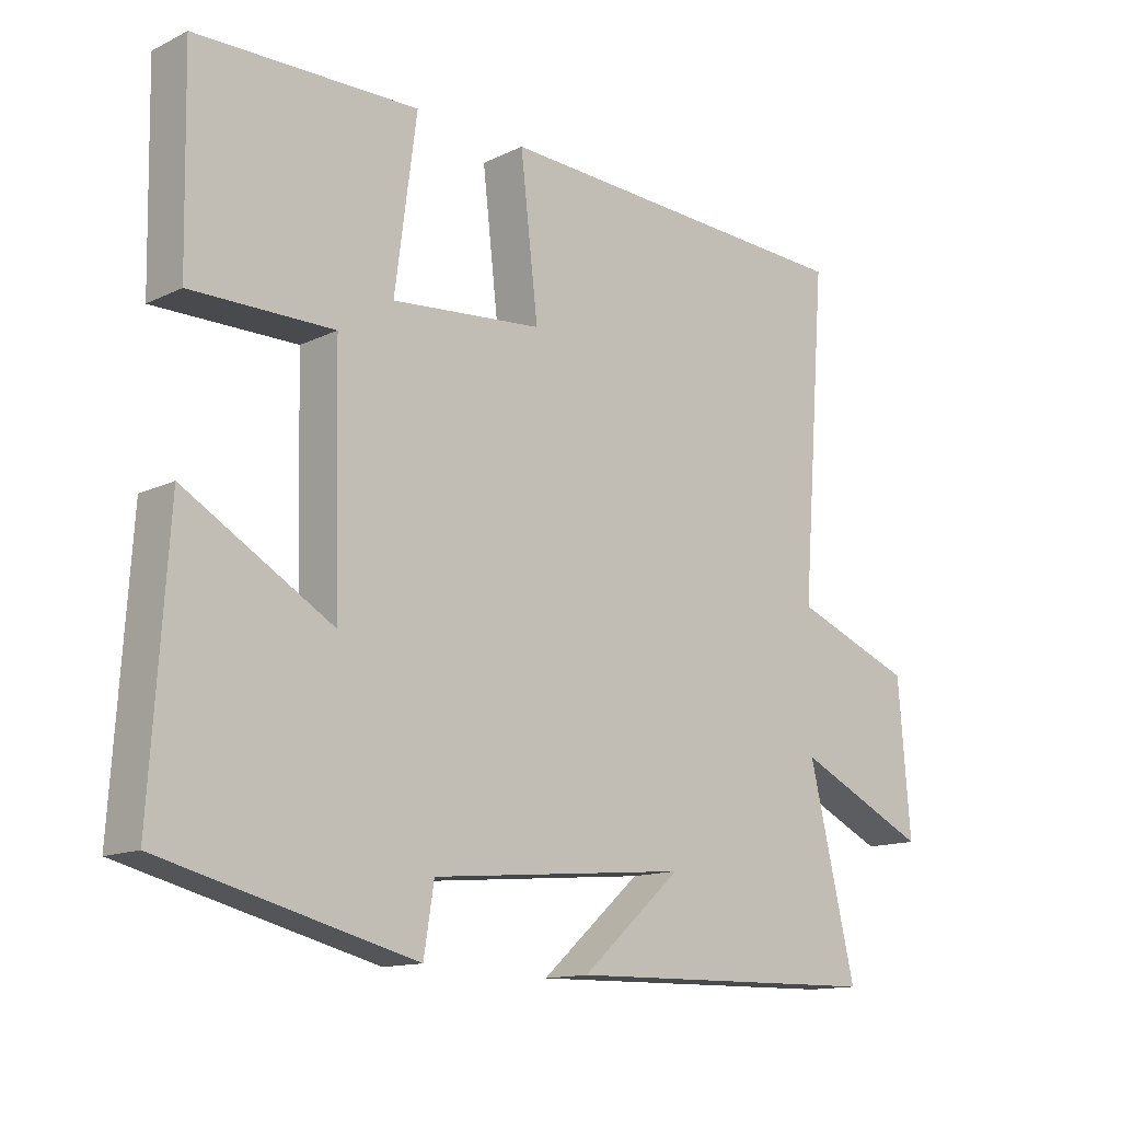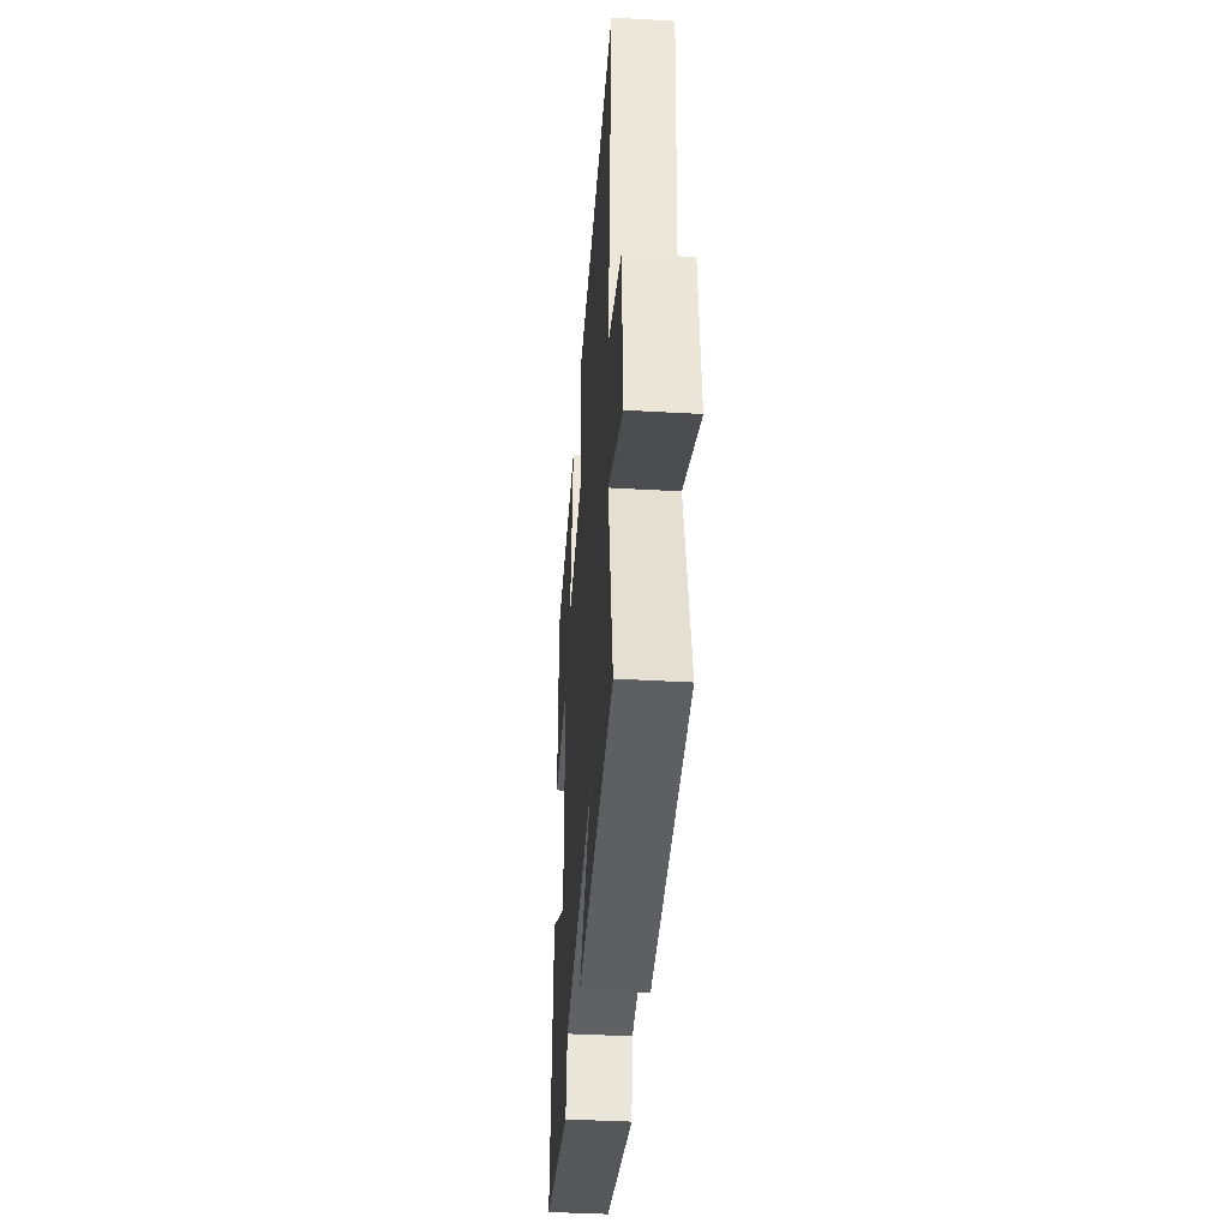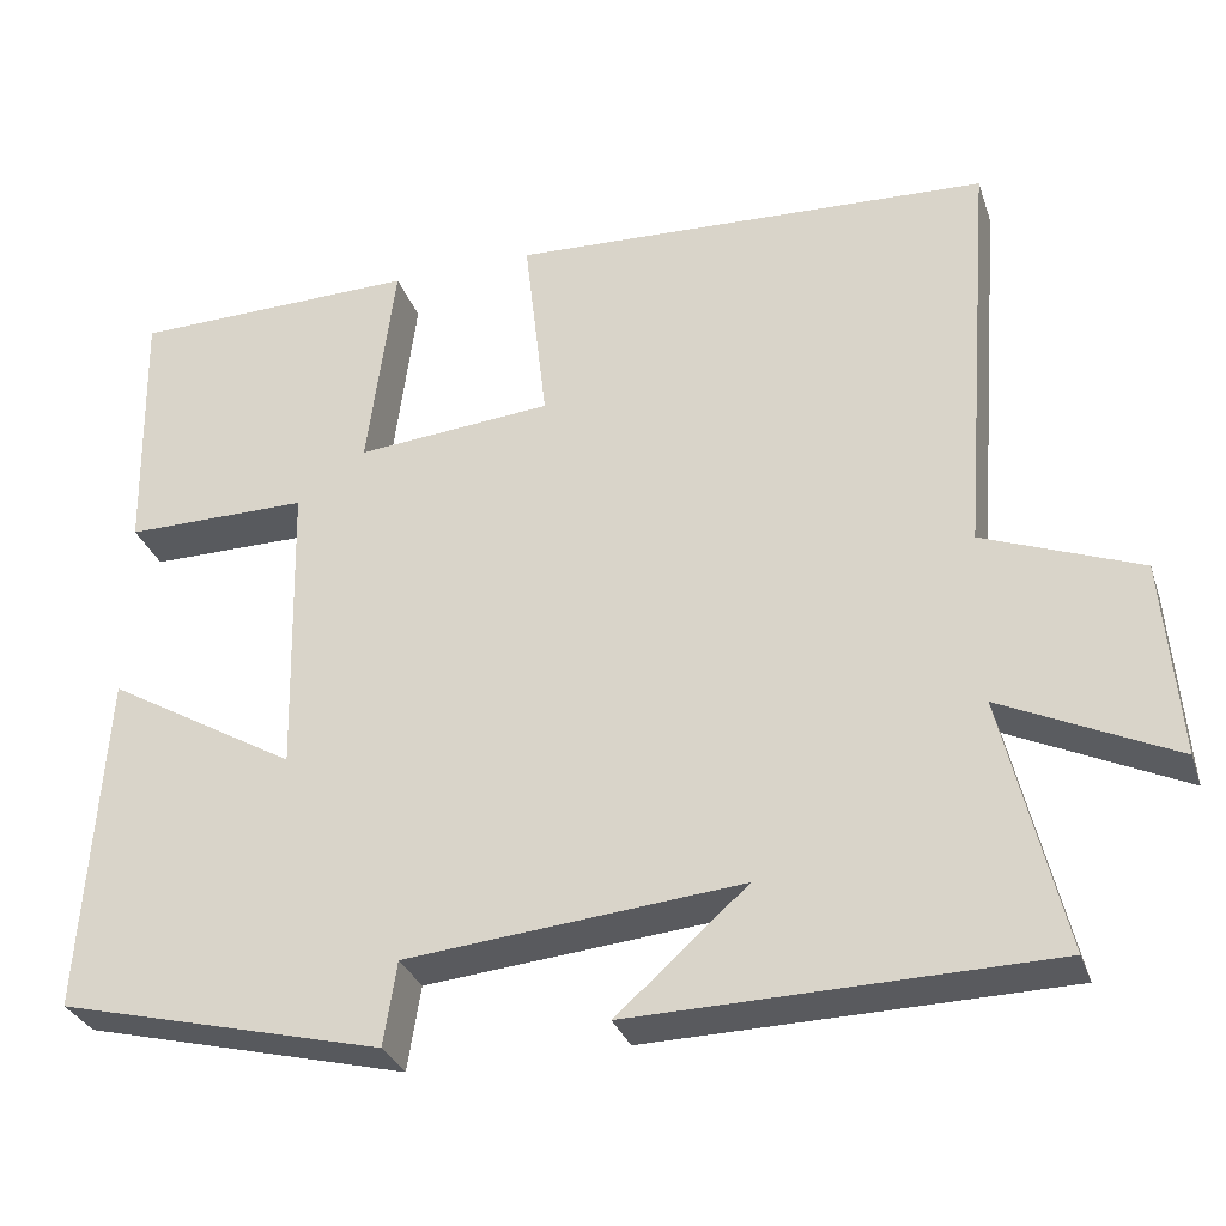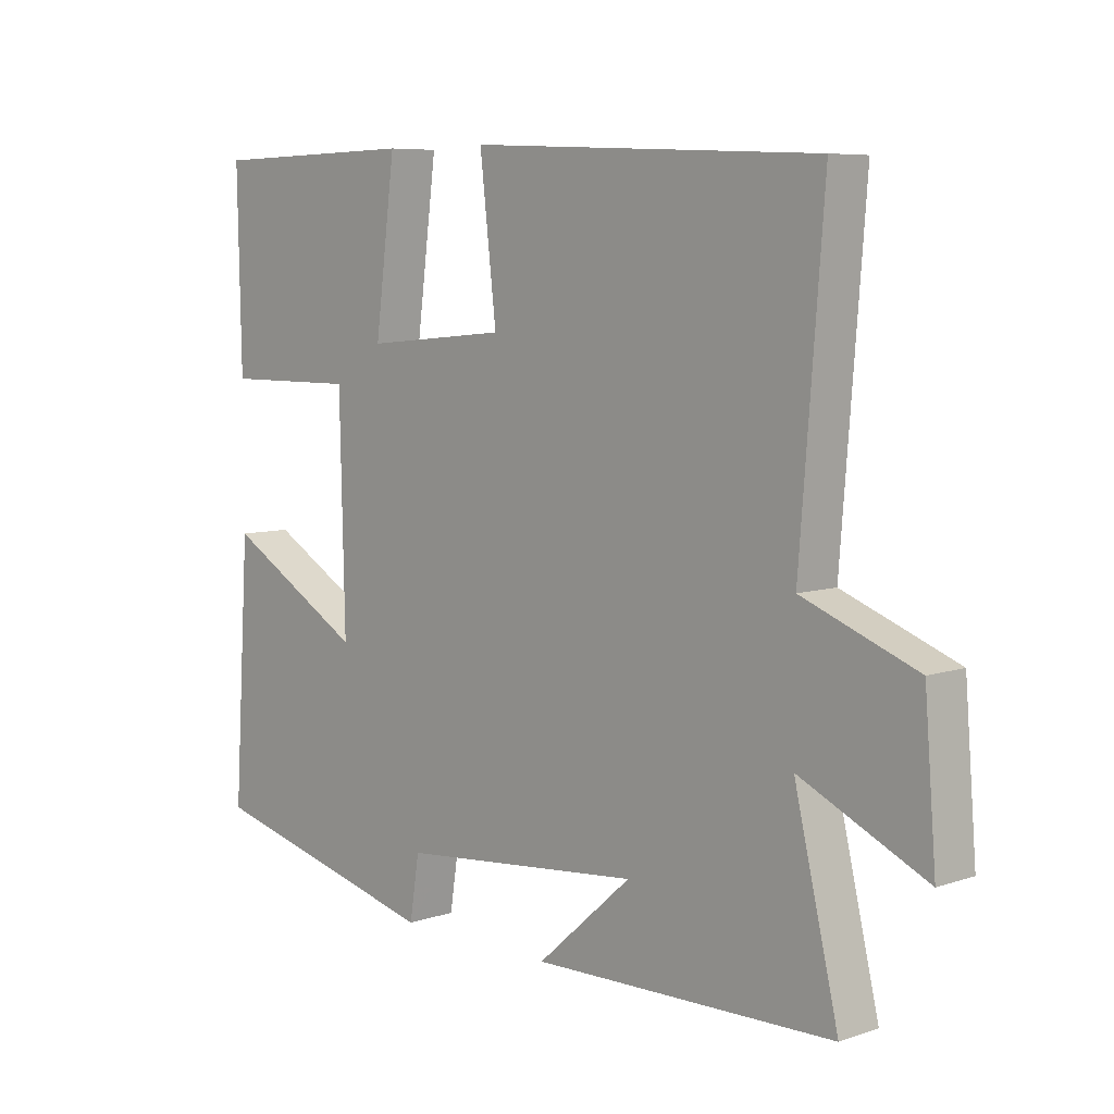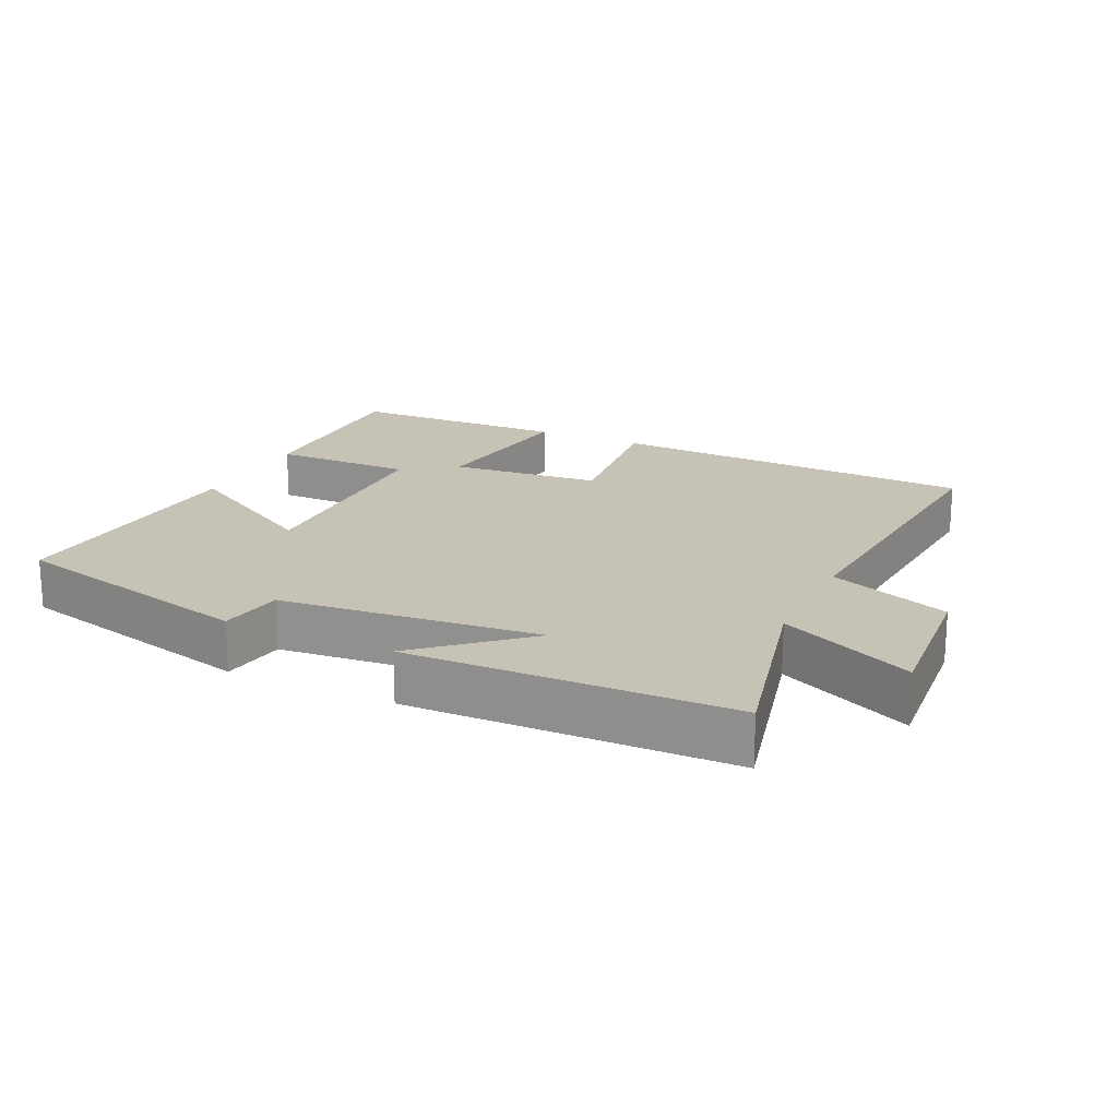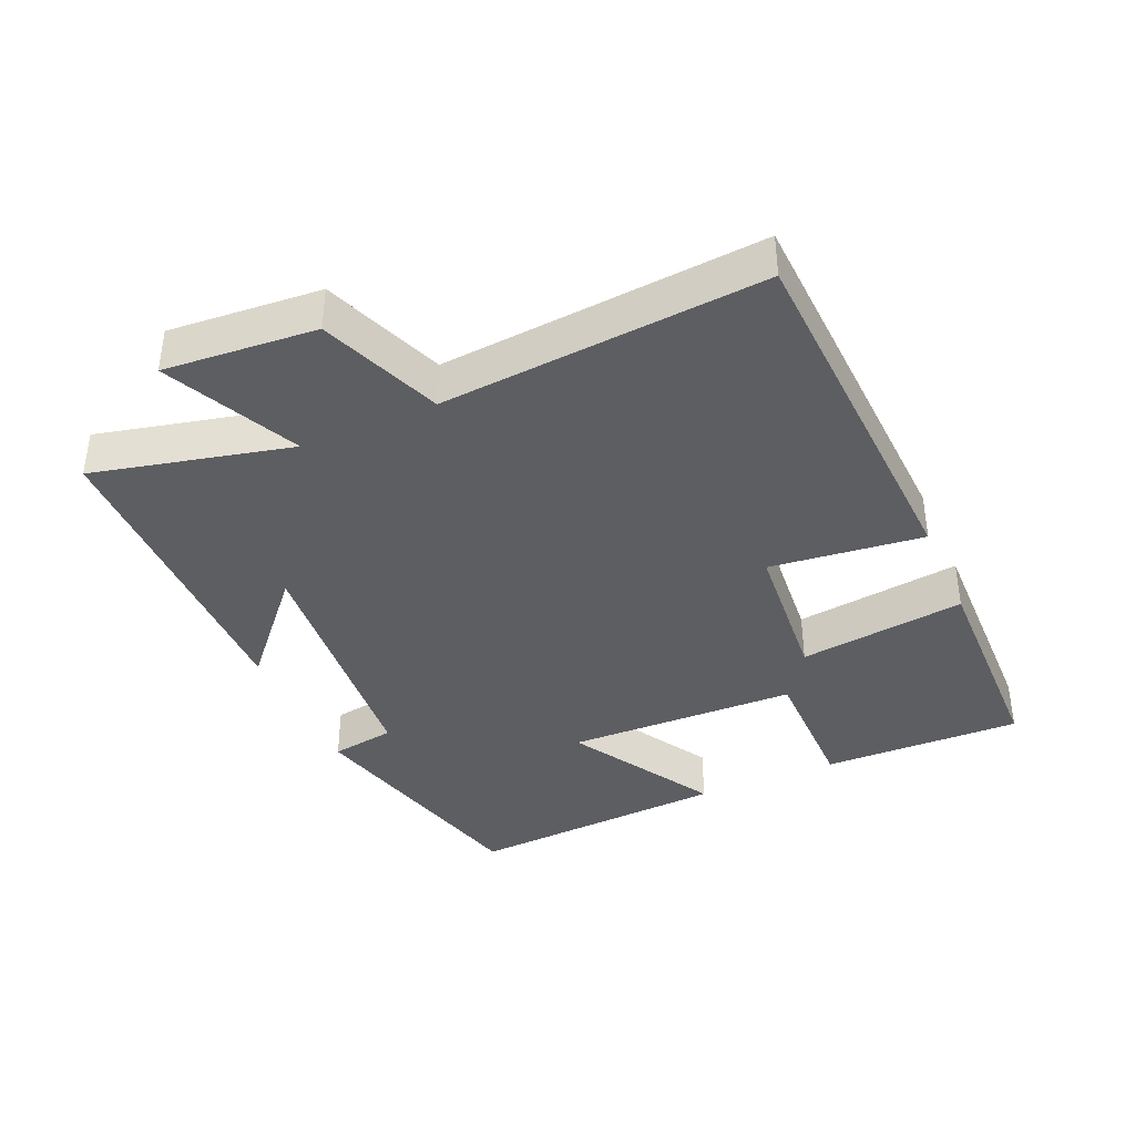
<metadata>
{"format":"obj","ext":"obj","renderer":"f3d","projection":"perspective","resolution":1024,"background":"white","views":[{"elev":-13.6,"azim":136.9,"up":"+Z"},{"elev":-40.8,"azim":-94.0,"up":"+Z"},{"elev":-31.0,"azim":-162.7,"up":"+Z"},{"elev":7.1,"azim":-133.9,"up":"+Z"},{"elev":18.9,"azim":-154.7,"up":"+Y"},{"elev":-38.6,"azim":-66.2,"up":"+Y"}]}
</metadata>
<code>
v 0.525 0.07 -0.407
v 0.153 0.07 -0.5
v 0.138 0.07 -0.404
v -0.244 0.07 -0.368
v -0.095 0.07 -0.5
v -0.569 0.07 -0.491
v -0.5 0.07 -0.2
v -0.697 0.07 -0.293
v -0.679 0.07 -0.069
v -0.5 0.07 0
v -0.537 0.07 0.475
v 0.012 0.07 0.5
v -0.014 0.07 0.273
v 0.21 0.07 0.253
v 0.178 0.07 0.5
v 0.506 0.07 0.493
v 0.5 0.07 0.197
v 0.29 0.07 0.198
v 0.282 0.07 -0.144
v 0.5 0.07 -0.017
v 0.525 0 -0.407
v 0.153 0 -0.5
v 0.138 0 -0.404
v -0.244 0 -0.368
v -0.095 0 -0.5
v -0.569 0 -0.491
v -0.5 0 -0.2
v -0.697 0 -0.293
v -0.679 0 -0.069
v -0.5 0 0
v -0.537 0 0.475
v 0.012 0 0.5
v -0.014 0 0.273
v 0.21 0 0.253
v 0.178 0 0.5
v 0.506 0 0.493
v 0.5 0 0.197
v 0.29 0 0.198
v 0.282 0 -0.144
v 0.5 0 -0.017
f 19 20 1 2
f 18 19 2 3
f 15 16 17 18
f 14 15 18
f 13 14 18 3
f 10 11 12 13
f 10 13 3 4
f 7 8 9 10
f 7 10 4
f 4 5 6 7
f 22 21 40 39
f 23 22 39 38
f 38 37 36 35
f 38 35 34
f 23 38 34 33
f 33 32 31 30
f 24 23 33 30
f 30 29 28 27
f 24 30 27
f 27 26 25 24
f 1 21 22 2
f 2 22 23 3
f 3 23 24 4
f 4 24 25 5
f 5 25 26 6
f 6 26 27 7
f 7 27 28 8
f 8 28 29 9
f 9 29 30 10
f 10 30 31 11
f 11 31 32 12
f 12 32 33 13
f 13 33 34 14
f 14 34 35 15
f 15 35 36 16
f 16 36 37 17
f 17 37 38 18
f 18 38 39 19
f 19 39 40 20
f 20 40 21 1

</code>
